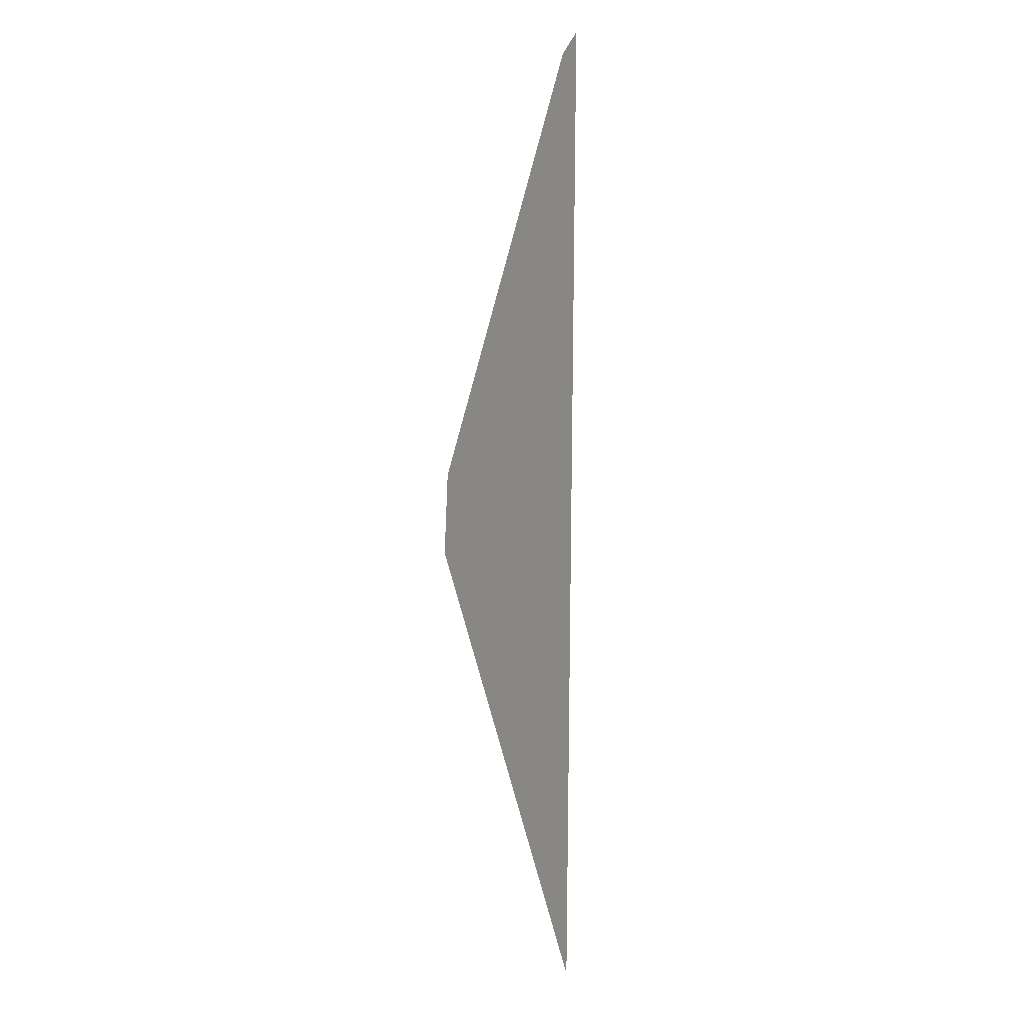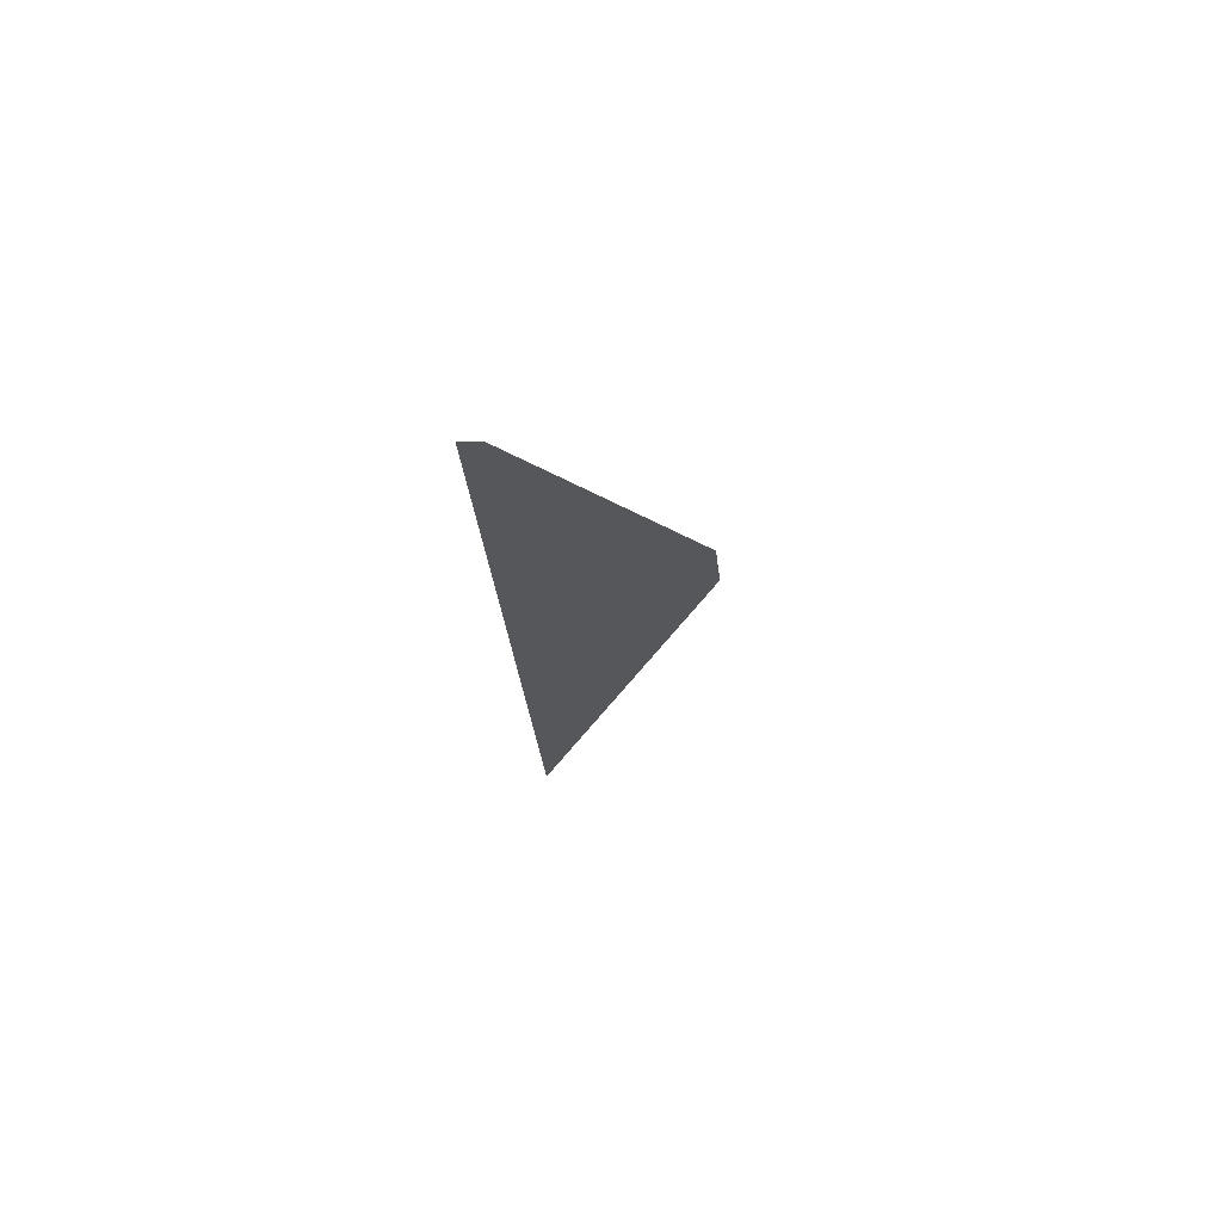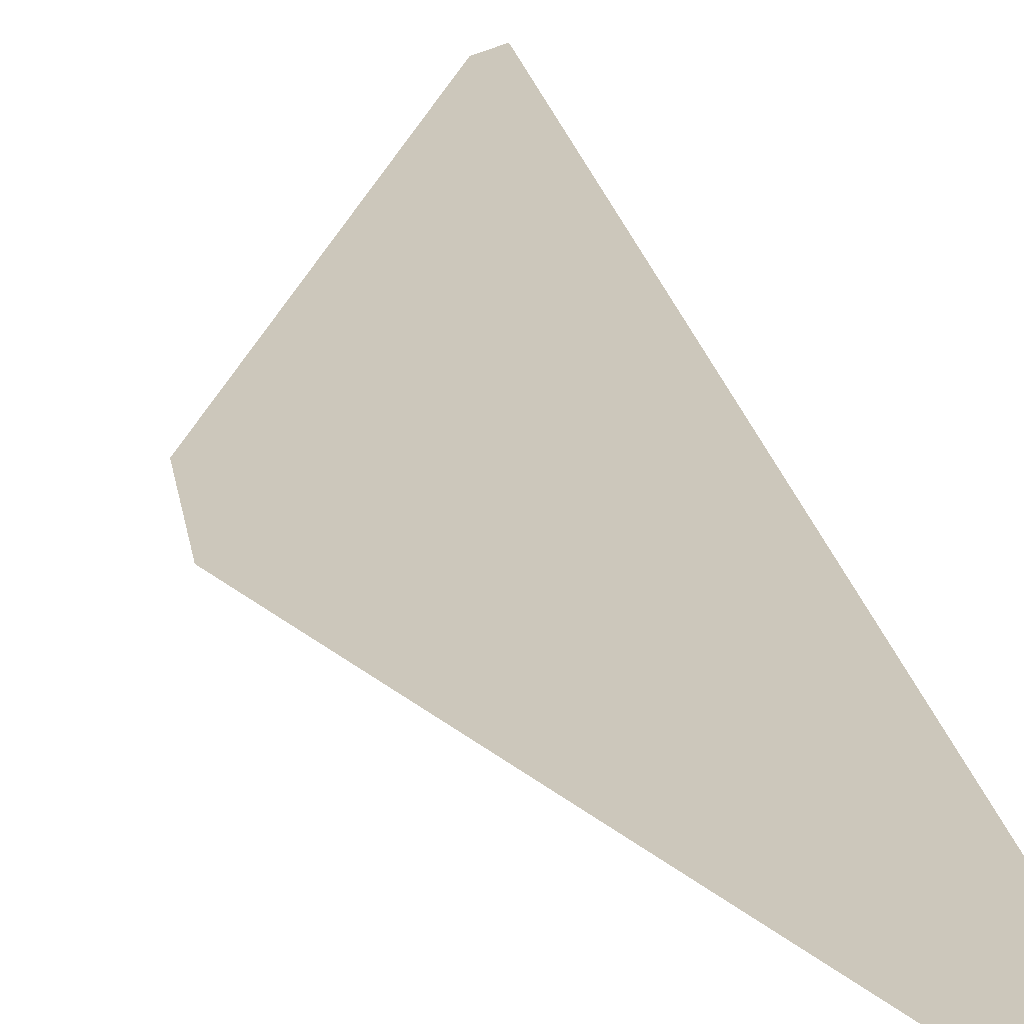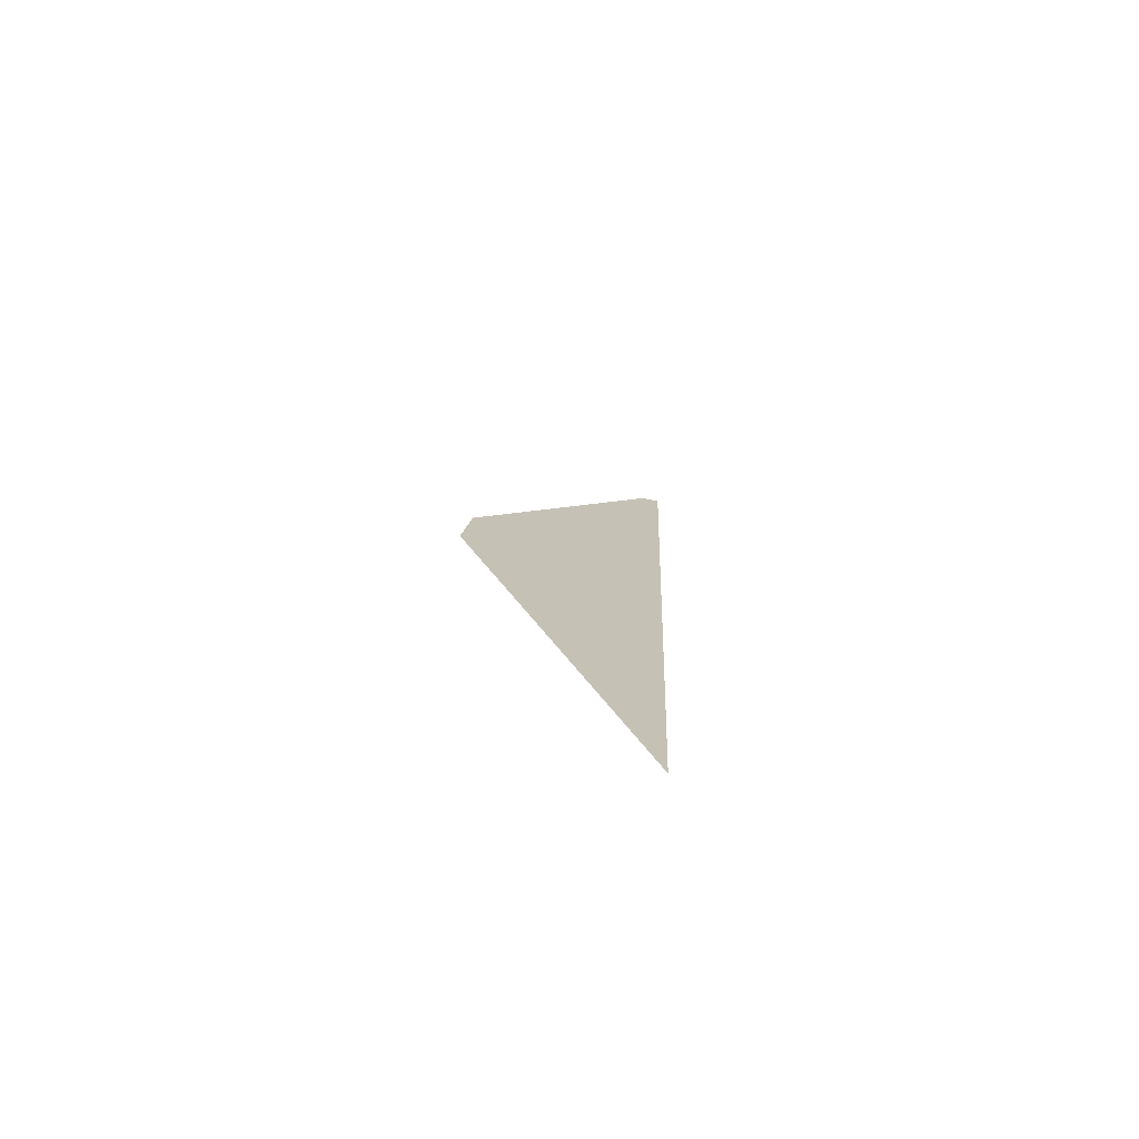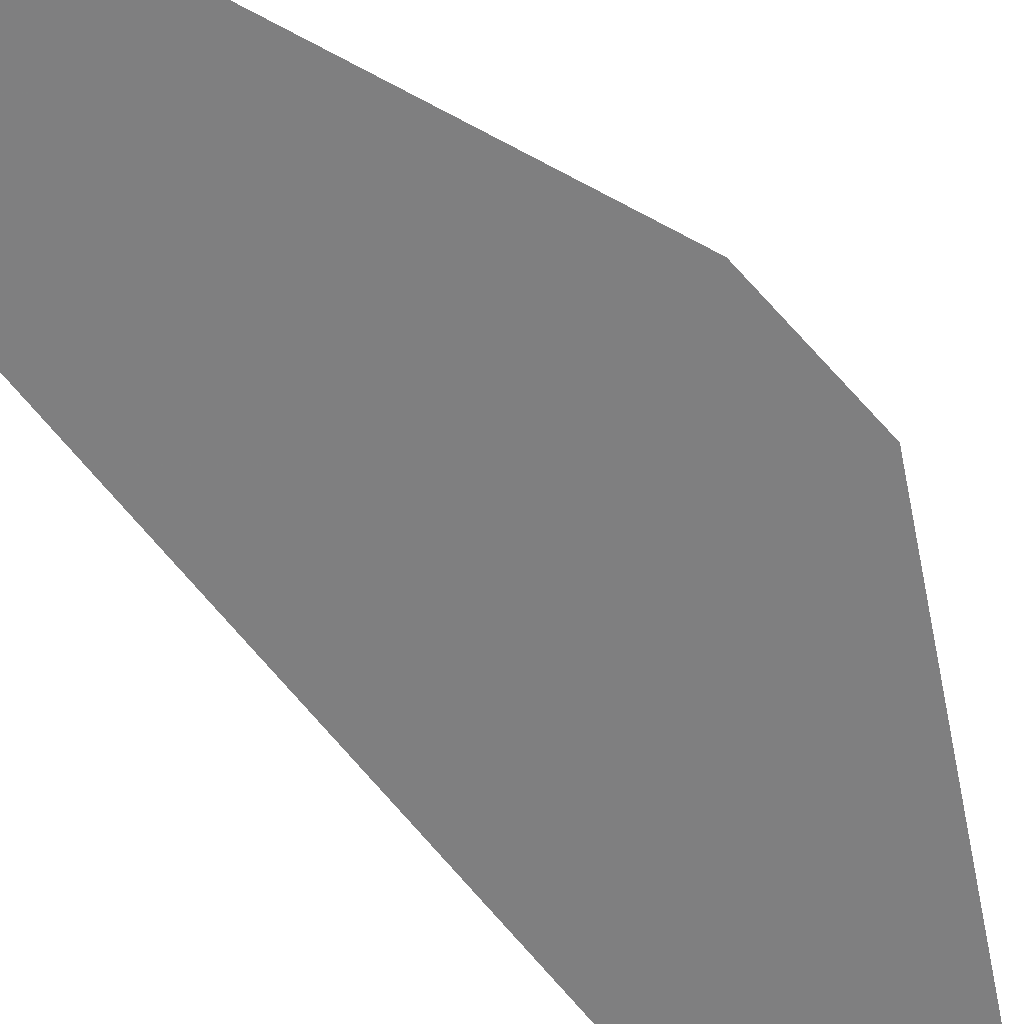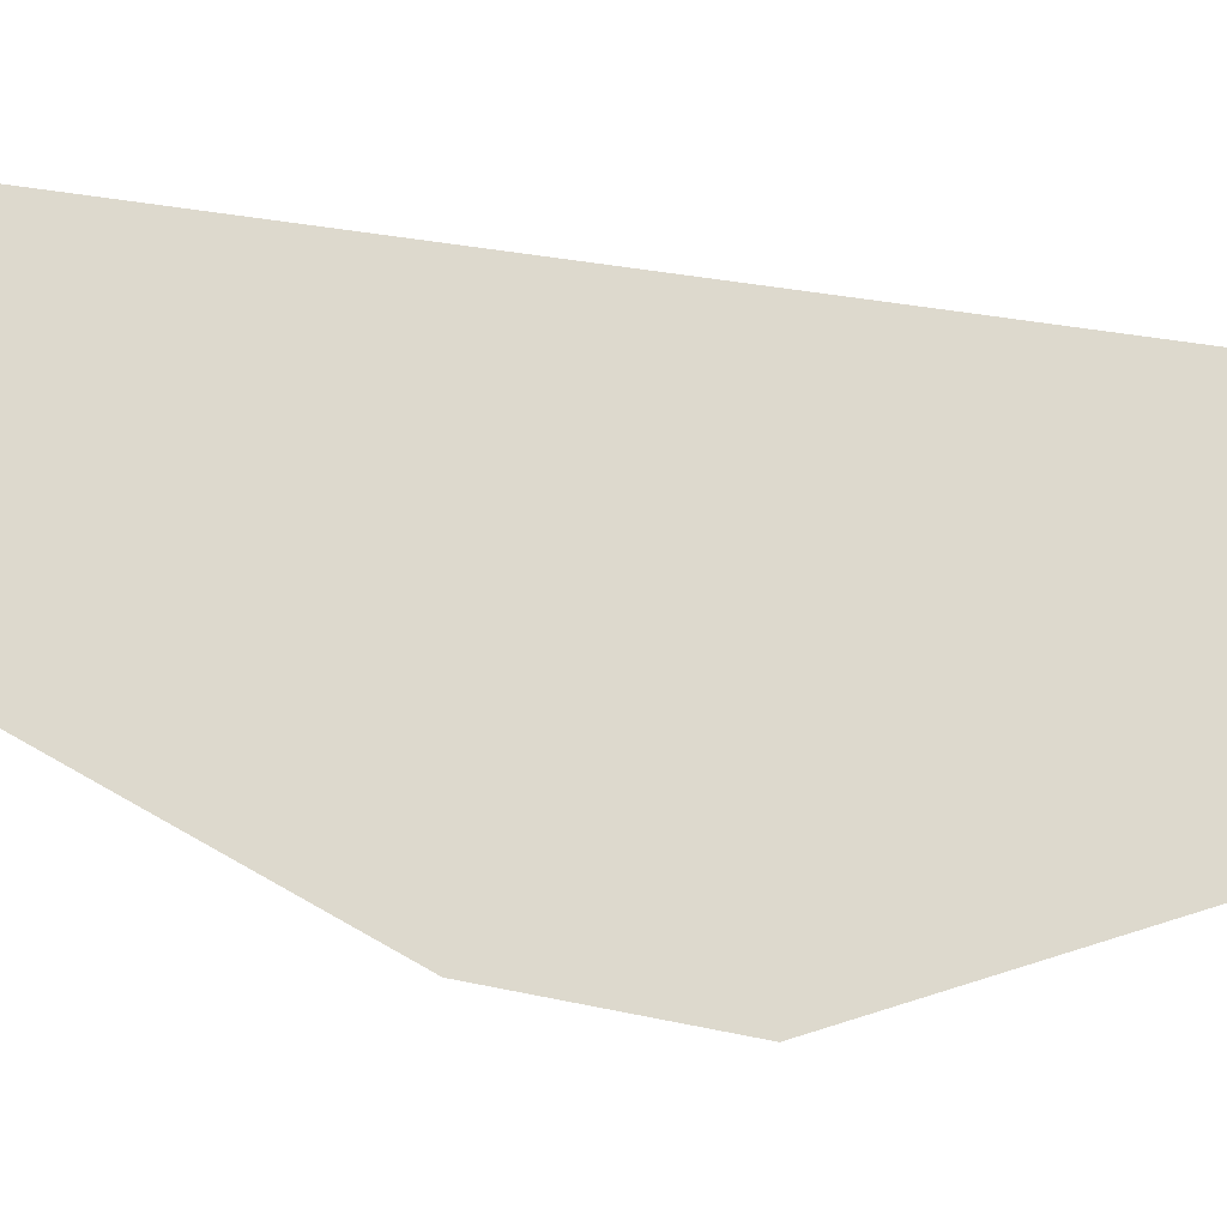
<metadata>
{"format":"obj","ext":"obj","renderer":"f3d","projection":"perspective","resolution":1024,"background":"white","views":[{"elev":5.7,"azim":-125.5,"up":"+Z"},{"elev":72.5,"azim":-18.0,"up":"+Z"},{"elev":21.4,"azim":167.1,"up":"+Y"},{"elev":-76.6,"azim":163.1,"up":"+Z"},{"elev":-55.3,"azim":34.1,"up":"+Y"},{"elev":78.2,"azim":95.8,"up":"+Y"}]}
</metadata>
<code>
v -6.664 -0.5892 -1.558
v -6.695 -0.5746 -0.5925
v -6.675 -0.5729 -0.6116
v -6.484 -0.5608 -1.042
v -6.476 -0.5616 -1.129
f 1 2 3
f 1 3 4
f 1 4 5
f 1 2 5

</code>
